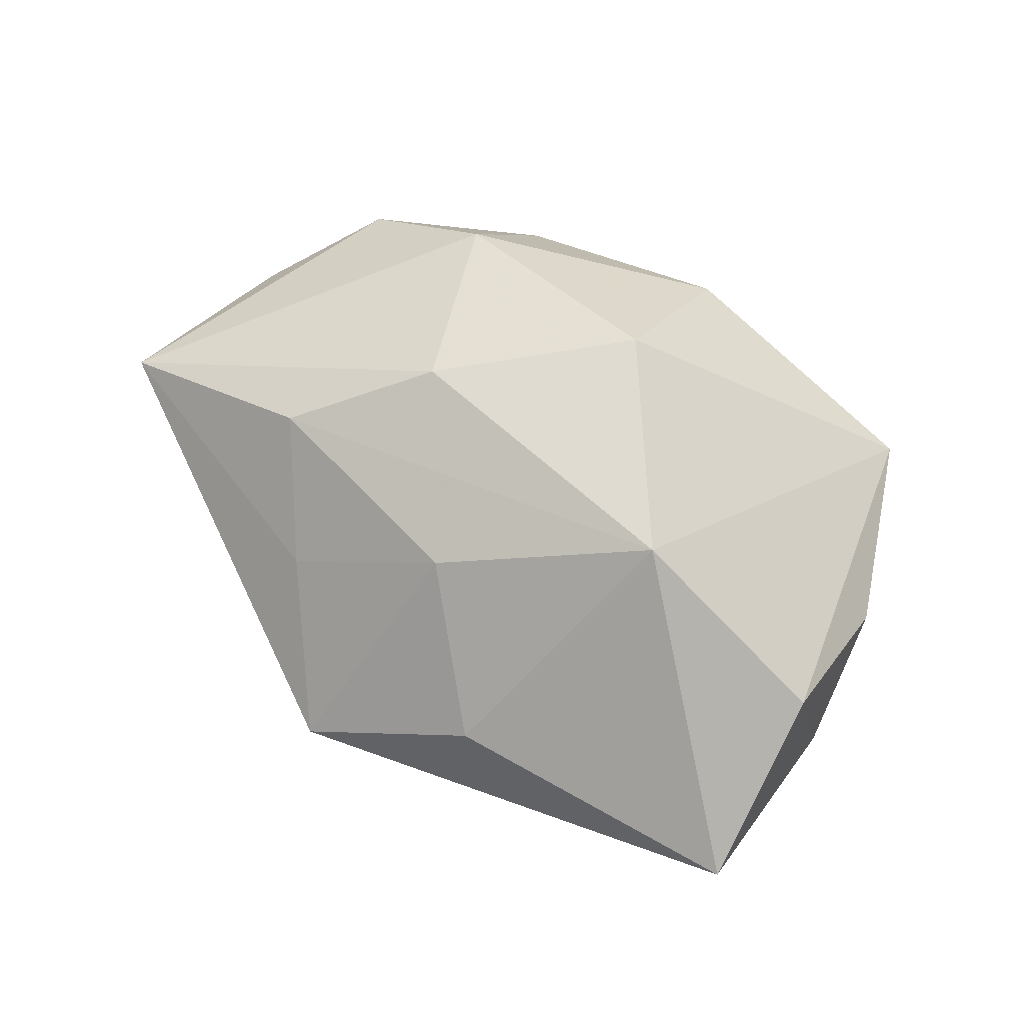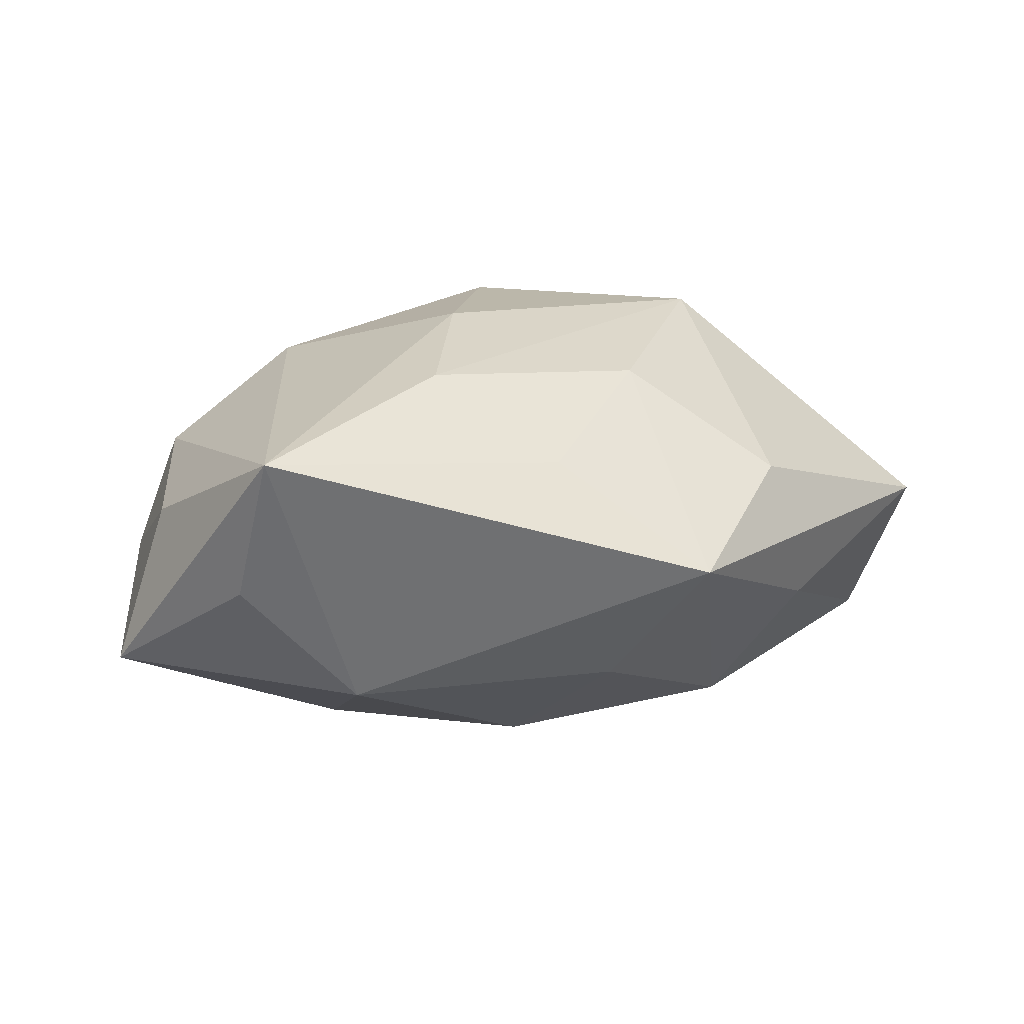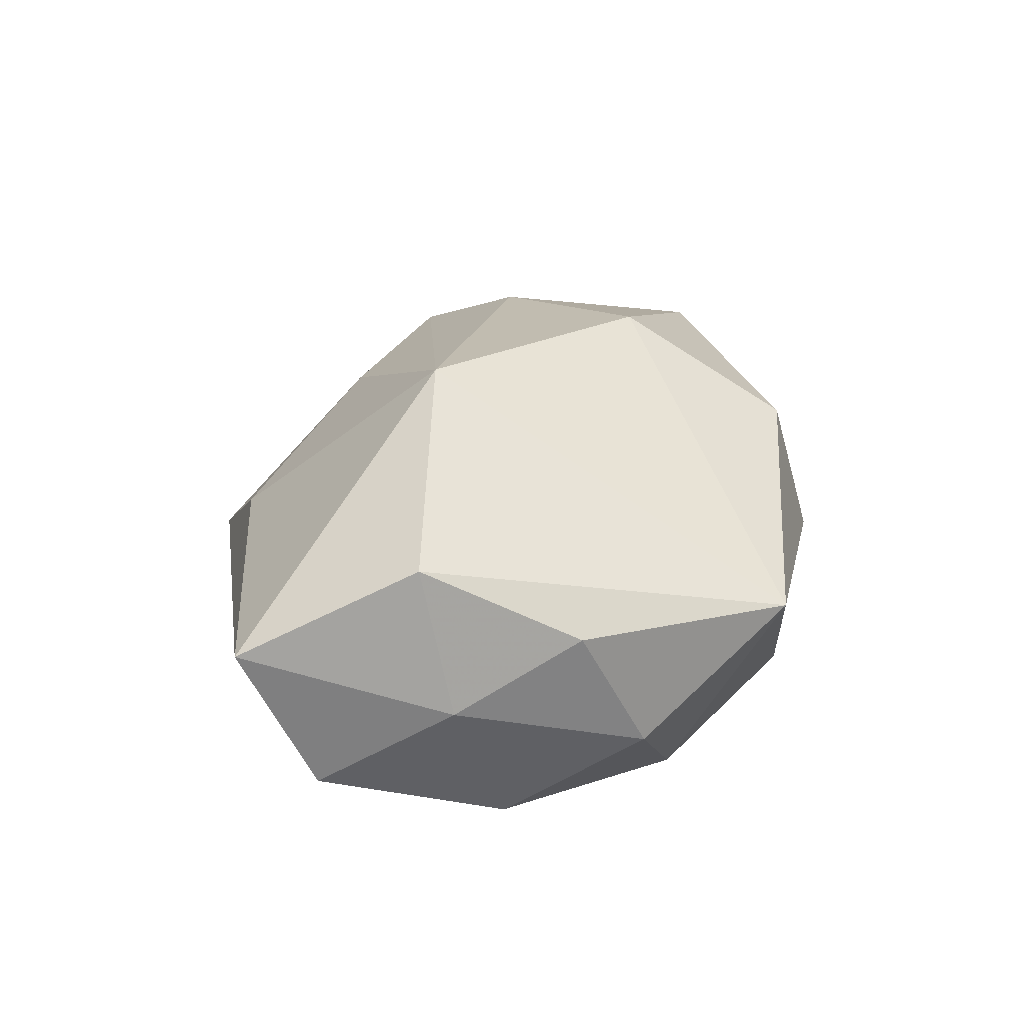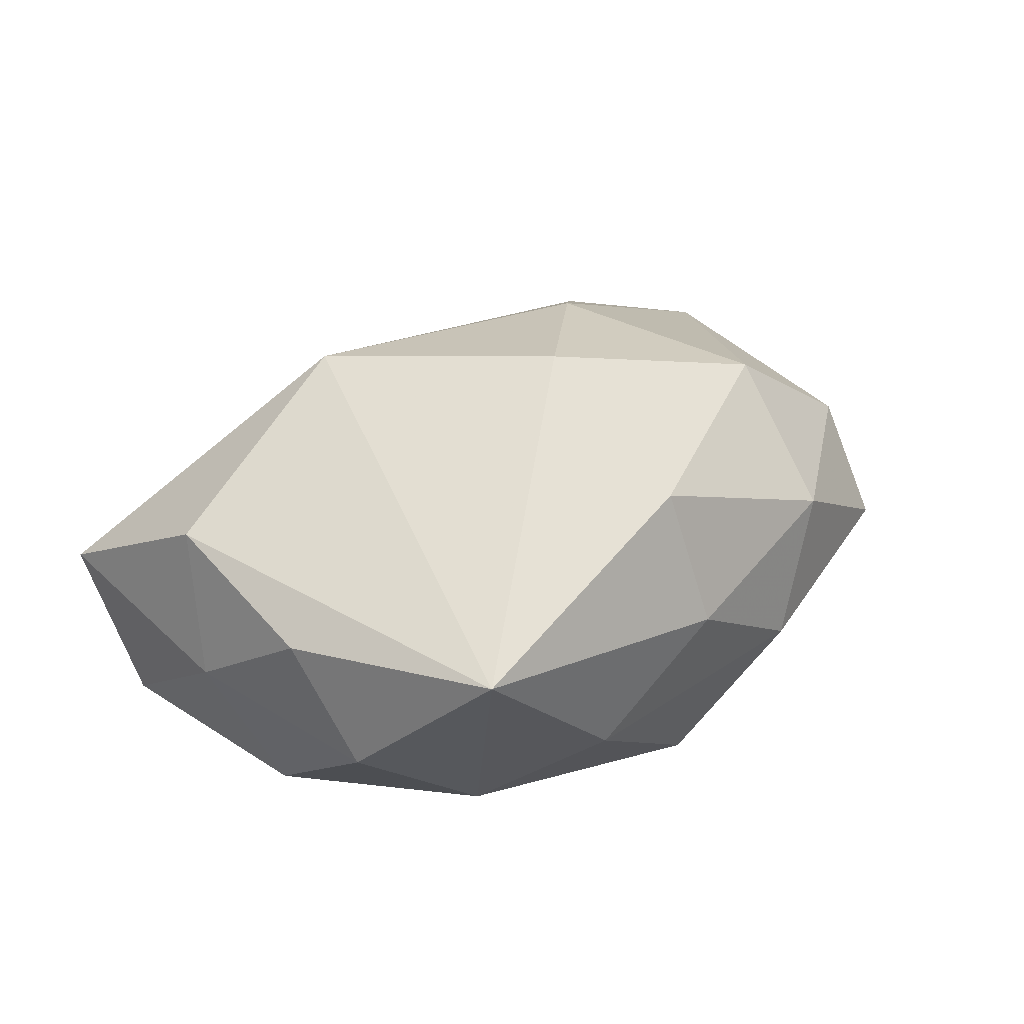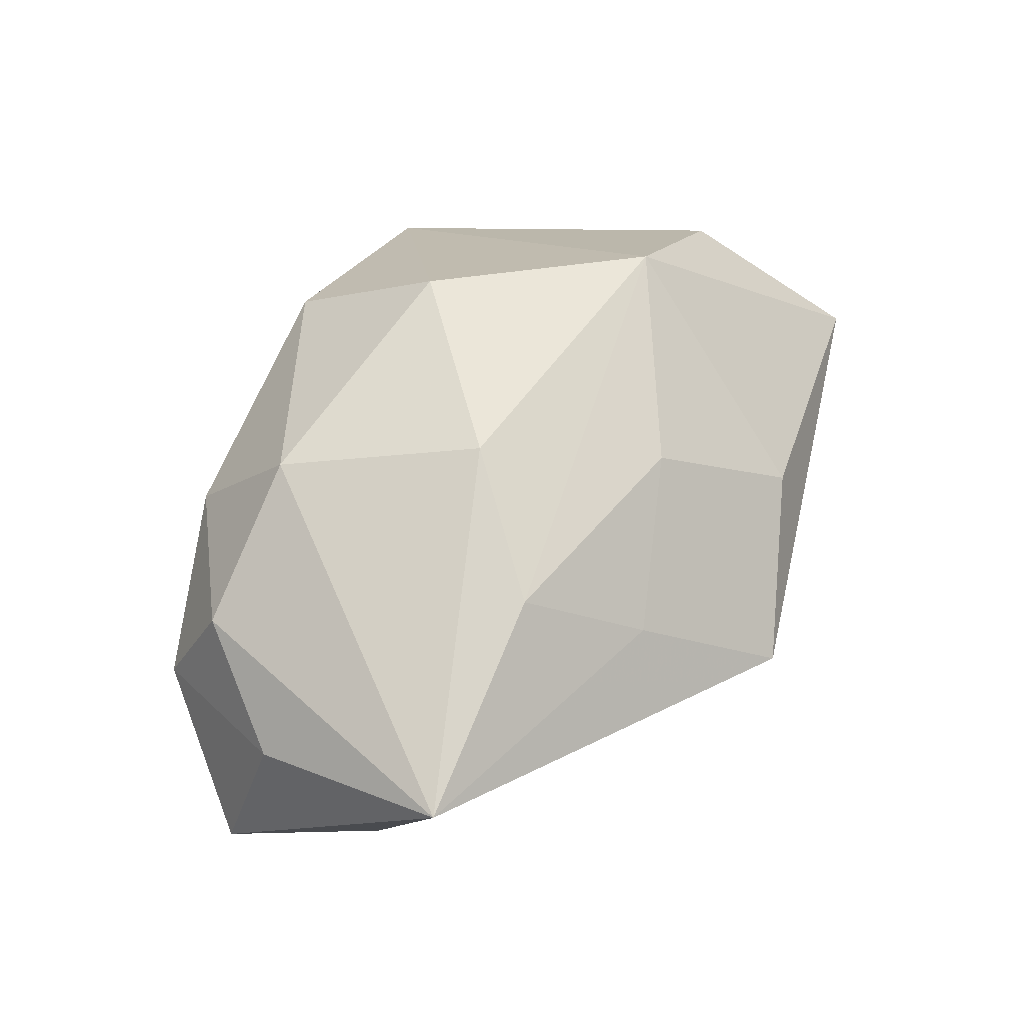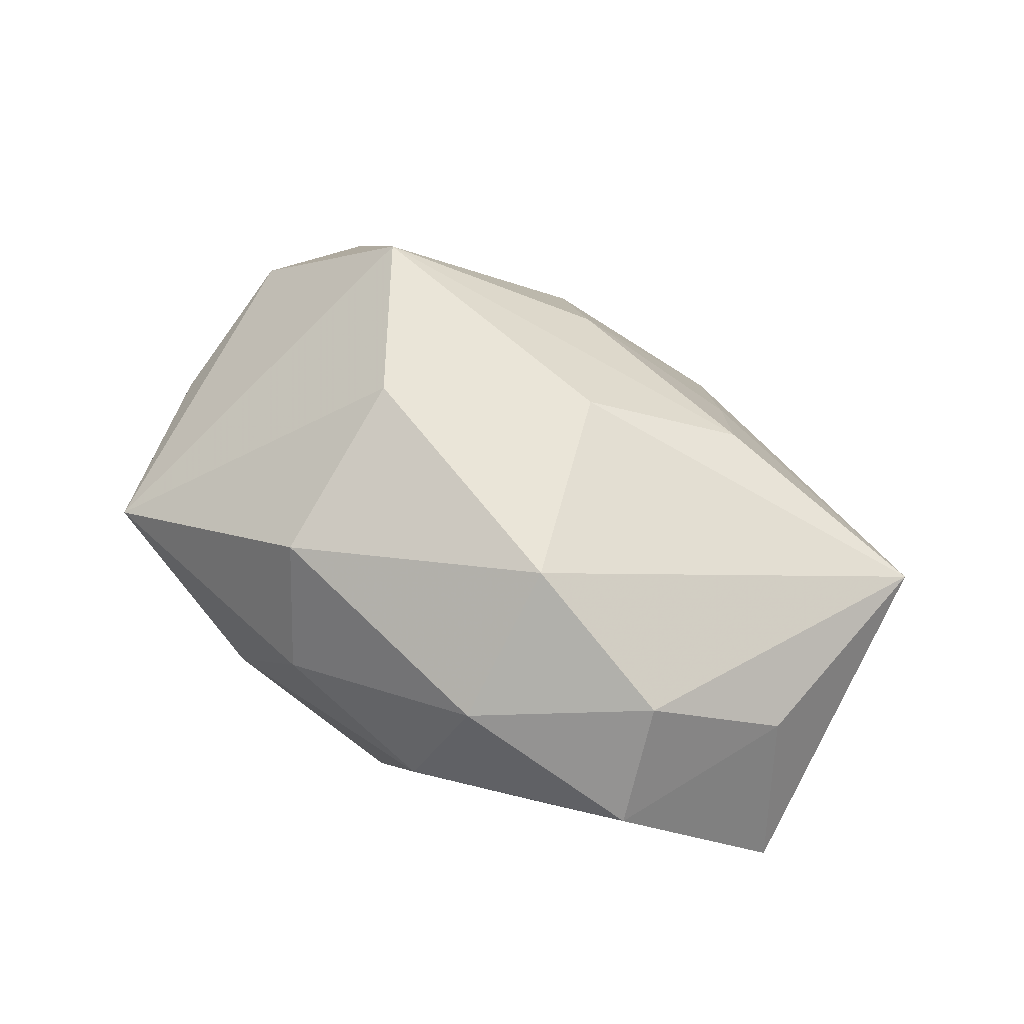
<metadata>
{"format":"obj","ext":"obj","renderer":"f3d","projection":"perspective","resolution":1024,"background":"white","views":[{"elev":61.9,"azim":43.3,"up":"+Z"},{"elev":5.5,"azim":-34.3,"up":"+Z"},{"elev":22.7,"azim":102.6,"up":"+Z"},{"elev":28.4,"azim":143.6,"up":"+Z"},{"elev":52.4,"azim":-56.3,"up":"+Z"},{"elev":47.4,"azim":-134.2,"up":"+Z"}]}
</metadata>
<code>
v 0.02954 -0.0133 0.001726
v -0.001477 0.02049 0.001542
v -0.0001611 -0.02448 -0.001943
v 0.02244 0.01249 -0.005026
v -0.0287 -0.01395 0.005964
v -0.02762 -0.008137 -0.003194
v -0.02465 0.007893 0.006478
v 0.01036 -0.01868 0.004572
v -0.02941 0.0001301 0.002057
v 0.01273 0.01274 -0.01189
v 0.01477 -0.0169 -0.005161
v 0.01732 0.02097 0.003335
v -0.01468 0.008806 0.01307
v -0.01523 0.01629 0.004701
v -0.03161 0.002708 -0.008584
v -0.007899 -0.01751 0.005514
v 0.00219 0.007548 0.01776
v 0.02281 0.003008 -0.01142
v -0.003547 -0.005715 -0.01534
v 0.02672 -0.001622 0.007692
v -0.0112 0.01794 -0.004216
v 0.02491 0.008694 0.003058
v -0.01357 0.004005 -0.01449
v -0.002062 -0.01566 -0.009861
v -0.01405 -0.01147 0.01146
v -0.007376 -0.003309 0.01569
v -0.0187 -0.008385 -0.01095
v 0.02729 0.0007218 -0.002057
v 0.006059 0.00443 -0.01683
v 0.001896 -0.01269 0.01155
v -0.02584 0.01168 -0.001438
v 0.01384 -0.003729 0.01681
v 0.006545 0.01945 -0.005875
v 0.01349 -0.008309 -0.01365
v 0.02778 -0.00858 -0.007845
v -0.004017 0.01515 -0.01299
v 0.0004068 0.01823 0.01089
v -0.01754 0.01105 -0.008463
f 24 34 3
f 10 12 4
f 37 12 2
f 20 32 1
f 12 32 20
f 5 3 16
f 30 16 3
f 9 15 5
f 31 15 9
f 14 13 37
f 37 2 14
f 26 13 5
f 37 13 17
f 17 12 37
f 17 32 12
f 17 26 32
f 13 26 17
f 19 34 24
f 38 15 31
f 33 12 10
f 33 2 12
f 22 4 12
f 12 20 22
f 27 19 24
f 24 3 27
f 27 3 5
f 8 3 1
f 8 30 3
f 1 32 8
f 32 30 8
f 11 3 34
f 34 35 11
f 1 3 11
f 11 35 1
f 10 4 18
f 18 35 34
f 7 14 31
f 13 14 7
f 31 9 7
f 5 13 7
f 7 9 5
f 25 30 32
f 32 26 25
f 25 26 5
f 5 16 25
f 16 30 25
f 34 19 29
f 10 18 29
f 29 18 34
f 21 38 31
f 31 14 21
f 21 14 2
f 2 33 21
f 4 22 28
f 28 18 4
f 35 18 28
f 1 35 28
f 28 20 1
f 28 22 20
f 5 15 6
f 6 27 5
f 15 27 6
f 15 38 36
f 10 29 36
f 36 33 10
f 38 21 36
f 36 21 33
f 15 36 23
f 23 36 29
f 23 29 19
f 23 27 15
f 19 27 23

</code>
